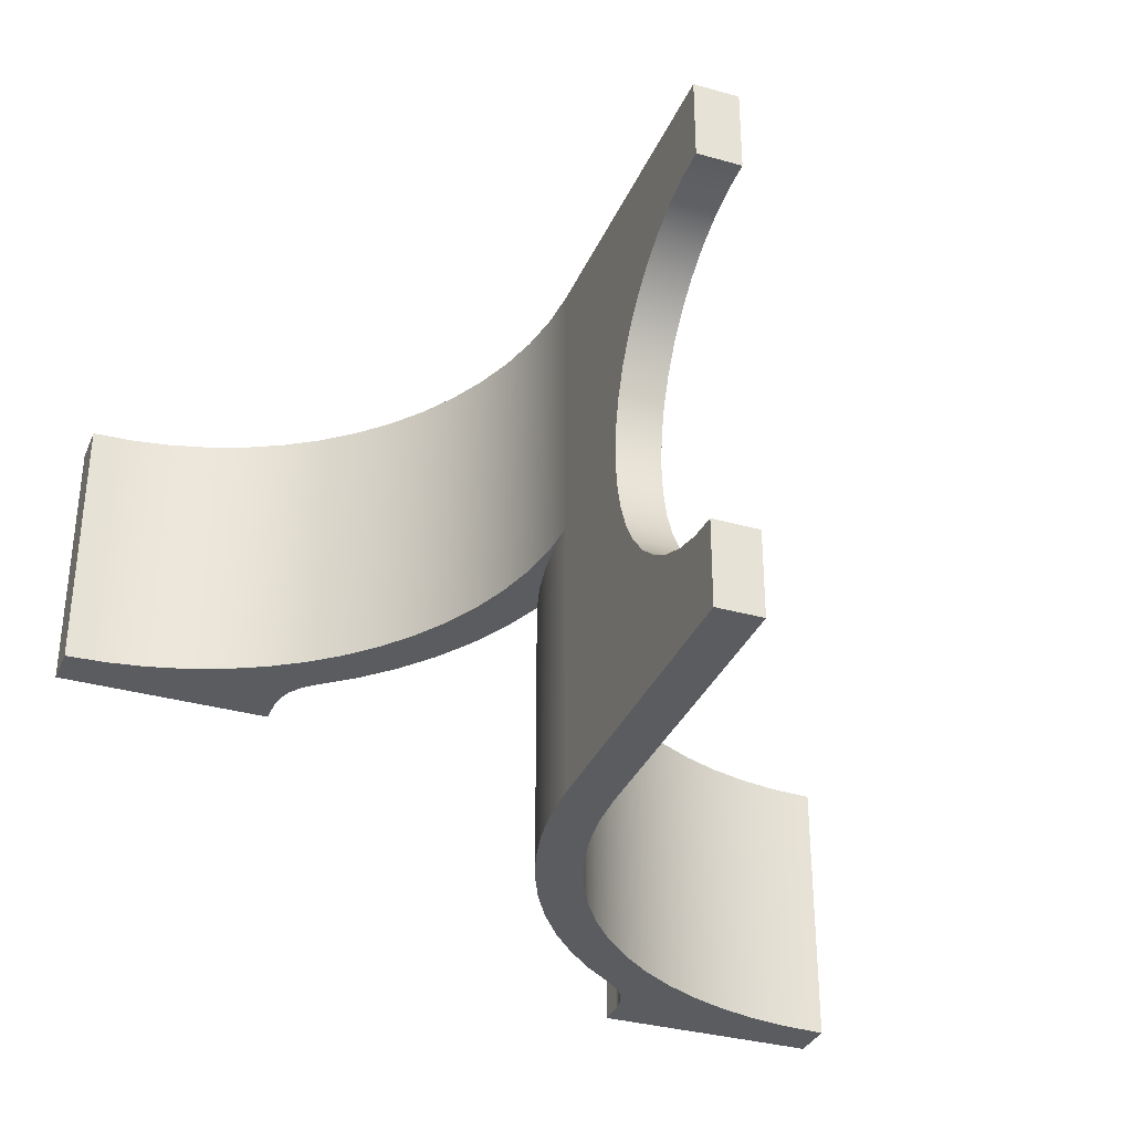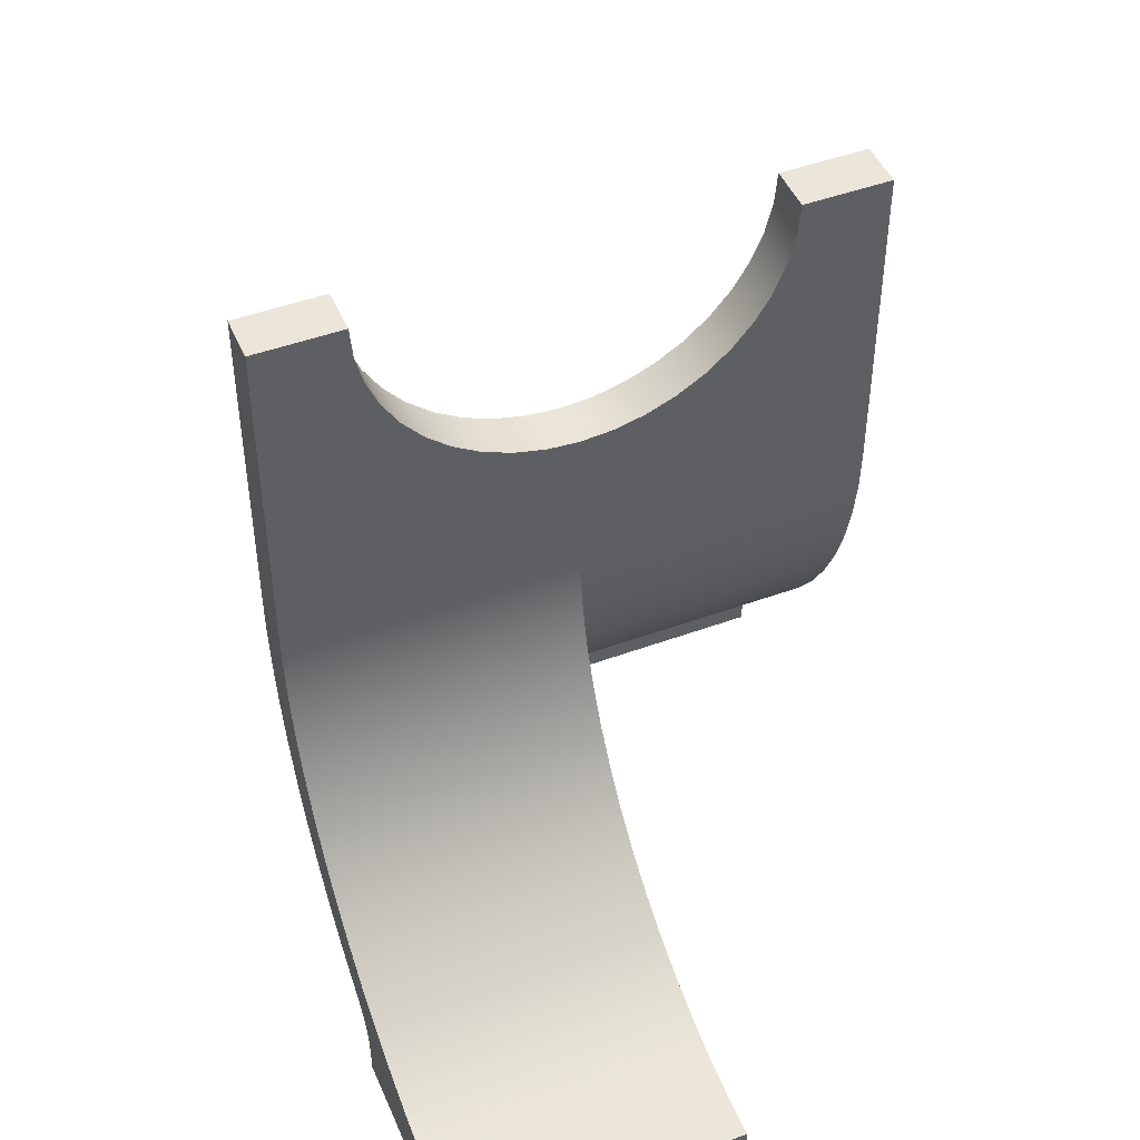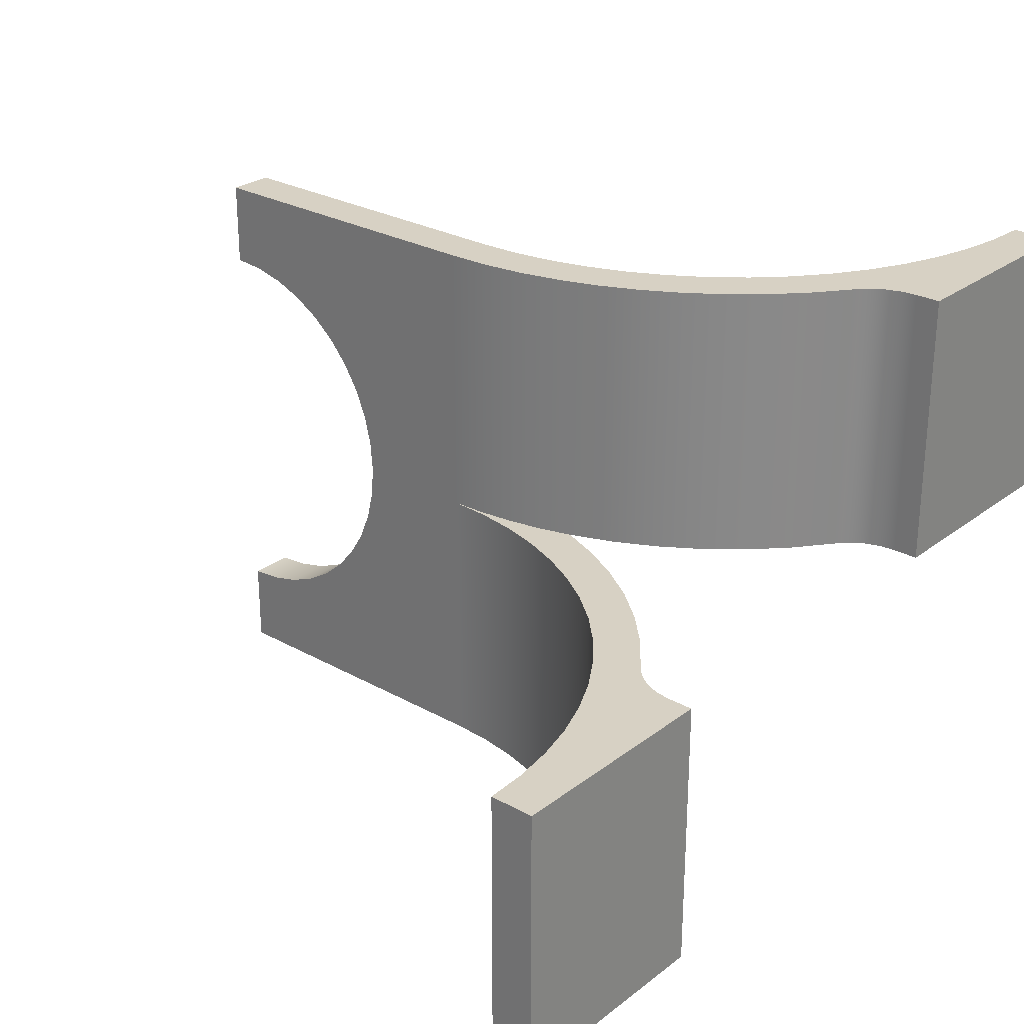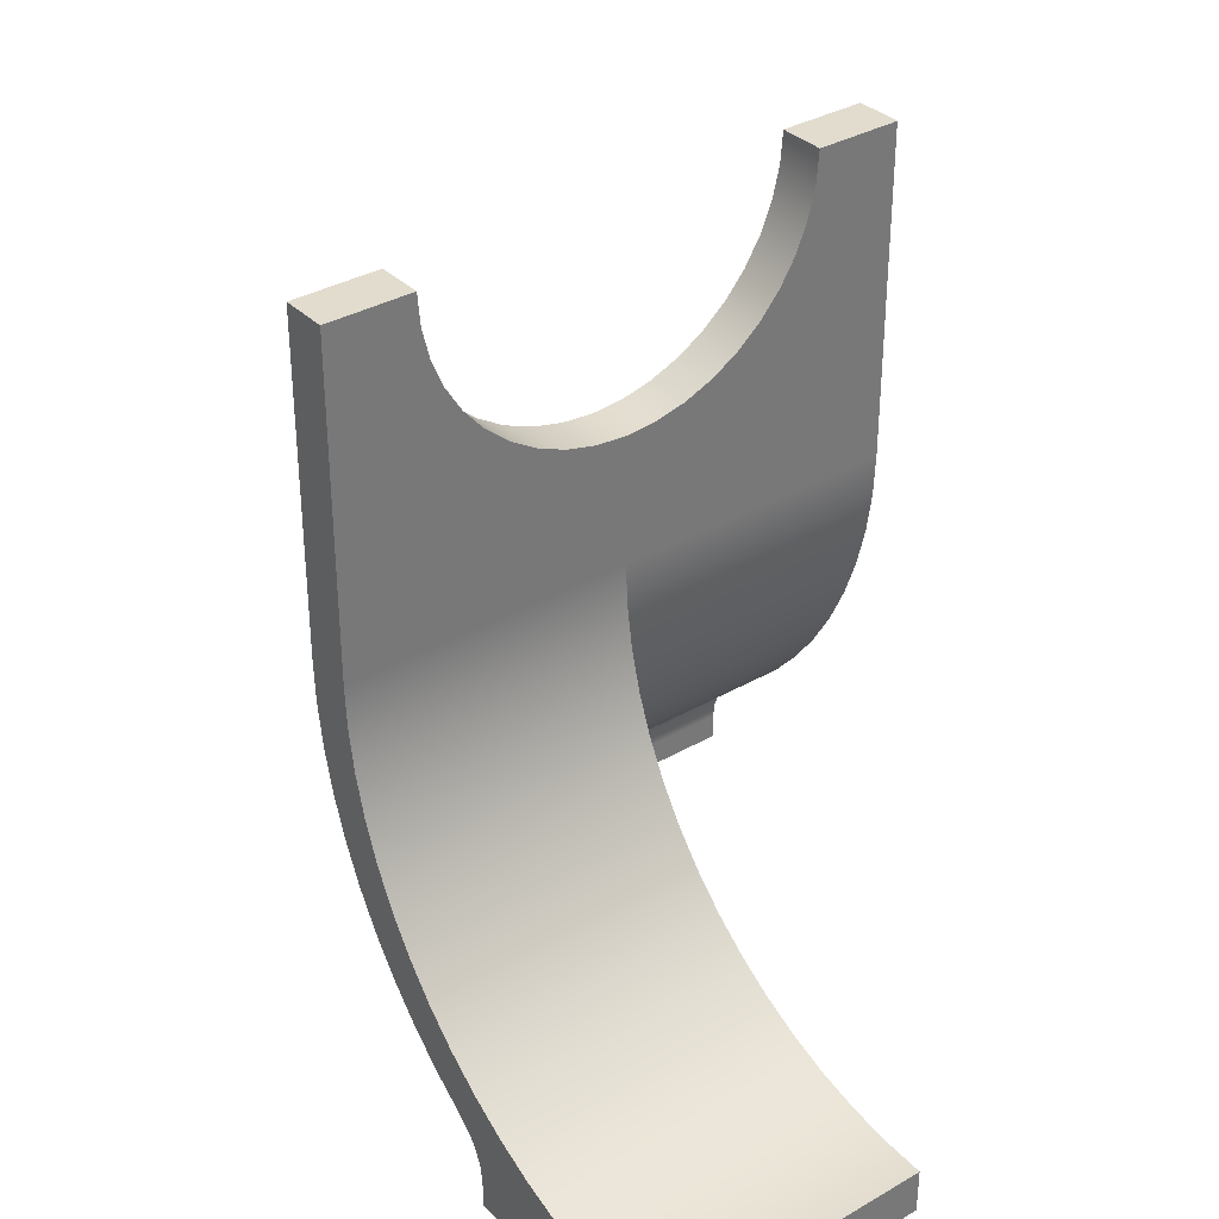
<metadata>
{"format":"obj","ext":"obj","renderer":"f3d","projection":"perspective","resolution":1024,"background":"white","views":[{"elev":-33.8,"azim":159.0,"up":"+Z"},{"elev":47.0,"azim":-112.6,"up":"+Y"},{"elev":27.1,"azim":-49.3,"up":"+Z"},{"elev":34.6,"azim":-127.8,"up":"+Y"}]}
</metadata>
<code>
v -2.336 7.5 1.75
v -2.336 7.226 1.728
v -2.336 6.959 1.664
v -2.336 6.706 1.559
v -2.336 6.471 1.416
v -2.336 6.263 1.237
v -2.336 6.084 1.029
v -2.336 5.941 0.7945
v -2.336 5.836 0.5408
v -2.336 5.772 0.2738
v -2.336 5.75 -2.143e-16
v -2.336 5.772 -0.2738
v -2.336 5.836 -0.5408
v -2.336 5.941 -0.7945
v -2.336 6.084 -1.029
v -2.336 6.263 -1.237
v -2.336 6.471 -1.416
v -2.336 6.706 -1.559
v -2.336 6.959 -1.664
v -2.336 7.226 -1.728
v -2.336 7.5 -1.75
v -2.736 7.5 -1.75
v -2.736 7.226 -1.728
v -2.736 6.959 -1.664
v -2.736 6.706 -1.559
v -2.736 6.471 -1.416
v -2.736 6.263 -1.237
v -2.736 6.084 -1.029
v -2.736 5.941 -0.7945
v -2.736 5.836 -0.5408
v -2.736 5.772 -0.2738
v -2.736 5.75 2.143e-16
v -2.736 5.772 0.2738
v -2.736 5.836 0.5408
v -2.736 5.941 0.7945
v -2.736 6.084 1.029
v -2.736 6.263 1.237
v -2.736 6.471 1.416
v -2.736 6.706 1.559
v -2.736 6.959 1.664
v -2.736 7.226 1.728
v -2.736 7.5 1.75
v -2.336 7.5 -1.75
v -2.336 7.226 -1.728
v -2.336 6.959 -1.664
v -2.336 6.706 -1.559
v -2.336 6.471 -1.416
v -2.336 6.263 -1.237
v -2.336 6.084 -1.029
v -2.336 5.941 -0.7945
v -2.336 5.836 -0.5408
v -2.336 5.772 -0.2738
v -2.336 5.75 -2.143e-16
v -2.336 5.772 0.2738
v -2.336 5.836 0.5408
v -2.336 5.941 0.7945
v -2.336 6.084 1.029
v -2.336 6.263 1.237
v -2.336 6.471 1.416
v -2.336 6.706 1.559
v -2.336 6.959 1.664
v -2.336 7.226 1.728
v -2.336 7.5 1.75
v -2.336 7.5 2.5
v -2.336 4.647 2.5
v -2.336 4.647 0
v -2.336 4.647 -2.5
v -2.336 7.5 -2.5
v -2.336 7.5 1.75
v -2.736 7.5 1.75
v -2.736 7.5 2.5
v -2.336 7.5 2.5
v -6.236 0.7473 0
v -6.236 1.147 0
v -6.236 1.147 -2.5
v -6.236 0.7473 -2.5
v -4.236 0.7473 0
v -6.236 0.7473 0
v -6.236 0.7473 -2.5
v -4.236 0.7473 -2.5
v -4.236 0.9744 0
v -4.236 0.7473 0
v -4.236 0.7473 -2.5
v -4.236 0.9744 -2.5
v -3.983 1.464 0
v -4.088 1.368 0
v -4.169 1.25 0
v -4.219 1.116 0
v -4.236 0.9744 0
v -4.236 0.9744 -2.5
v -4.219 1.116 -2.5
v -4.169 1.25 -2.5
v -4.088 1.368 -2.5
v -3.983 1.464 -2.5
v -2.536 3.414 0
v -2.686 3.032 0
v -2.876 2.667 0
v -3.104 2.324 0
v -3.366 2.007 0
v -3.66 1.719 0
v -3.983 1.464 0
v -3.983 1.464 -2.5
v -3.689 1.693 -2.5
v -3.419 1.95 -2.5
v -3.175 2.23 -2.5
v -2.958 2.533 -2.5
v -2.772 2.855 -2.5
v -2.617 3.194 -2.5
v -2.495 3.545 -2.5
v -2.407 3.907 -2.5
v -2.354 4.275 -2.5
v -2.336 4.647 -2.5
v -2.336 4.647 0
v -2.348 4.334 0
v -2.386 4.023 0
v -2.449 3.716 0
v -6.236 1.147 0
v -5.87 1.166 0
v -5.508 1.224 0
v -5.154 1.319 0
v -4.812 1.45 0
v -4.486 1.616 0
v -4.179 1.816 0
v -3.894 2.046 0
v -3.635 2.305 0
v -3.404 2.59 0
v -3.205 2.897 0
v -3.038 3.224 0
v -2.907 3.566 0
v -2.812 3.92 0
v -2.755 4.281 0
v -2.736 4.647 0
v -2.736 4.647 -2.5
v -2.755 4.281 -2.5
v -2.812 3.92 -2.5
v -2.907 3.566 -2.5
v -3.038 3.224 -2.5
v -3.205 2.897 -2.5
v -3.404 2.59 -2.5
v -3.635 2.305 -2.5
v -3.894 2.046 -2.5
v -4.179 1.816 -2.5
v -4.486 1.616 -2.5
v -4.812 1.45 -2.5
v -5.154 1.319 -2.5
v -5.508 1.224 -2.5
v -5.87 1.166 -2.5
v -6.236 1.147 -2.5
v -2.536 3.414 0
v -2.623 3.716 0
v -2.686 4.023 0
v -2.723 4.334 0
v -2.736 4.647 0
v -2.755 4.281 0
v -2.812 3.92 0
v -2.907 3.566 0
v -3.038 3.224 0
v -3.205 2.897 0
v -3.404 2.59 0
v -3.635 2.305 0
v -3.894 2.046 0
v -4.179 1.816 0
v -4.486 1.616 0
v -4.812 1.45 0
v -5.154 1.319 0
v -5.508 1.224 0
v -5.87 1.166 0
v -6.236 1.147 0
v -6.236 0.7473 0
v -4.236 0.7473 0
v -4.236 0.9744 0
v -4.219 1.116 0
v -4.169 1.25 0
v -4.088 1.368 0
v -3.983 1.464 0
v -3.66 1.719 0
v -3.366 2.007 0
v -3.104 2.324 0
v -2.876 2.667 0
v -2.686 3.032 0
v -6.236 1.147 -2.5
v -5.87 1.166 -2.5
v -5.508 1.224 -2.5
v -5.154 1.319 -2.5
v -4.812 1.45 -2.5
v -4.486 1.616 -2.5
v -4.179 1.816 -2.5
v -3.894 2.046 -2.5
v -3.635 2.305 -2.5
v -3.404 2.59 -2.5
v -3.205 2.897 -2.5
v -3.038 3.224 -2.5
v -2.907 3.566 -2.5
v -2.812 3.92 -2.5
v -2.755 4.281 -2.5
v -2.736 4.647 -2.5
v -2.736 7.5 -2.5
v -2.336 7.5 -2.5
v -2.336 4.647 -2.5
v -2.354 4.275 -2.5
v -2.407 3.907 -2.5
v -2.495 3.545 -2.5
v -2.617 3.194 -2.5
v -2.772 2.855 -2.5
v -2.958 2.533 -2.5
v -3.175 2.23 -2.5
v -3.419 1.95 -2.5
v -3.689 1.693 -2.5
v -3.983 1.464 -2.5
v -4.088 1.368 -2.5
v -4.169 1.25 -2.5
v -4.219 1.116 -2.5
v -4.236 0.9744 -2.5
v -4.236 0.7473 -2.5
v -6.236 0.7473 -2.5
v 1.164 1.147 0
v 0.7983 1.166 0
v 0.4365 1.224 0
v 0.08261 1.319 0
v -0.2594 1.45 0
v -0.5858 1.616 0
v -0.8931 1.816 0
v -1.178 2.046 0
v -1.437 2.305 0
v -1.667 2.59 0
v -1.867 2.897 0
v -2.033 3.224 0
v -2.165 3.566 0
v -2.259 3.92 0
v -2.317 4.281 0
v -2.336 4.647 0
v -2.336 4.647 2.5
v -2.317 4.281 2.5
v -2.259 3.92 2.5
v -2.165 3.566 2.5
v -2.033 3.224 2.5
v -1.867 2.897 2.5
v -1.667 2.59 2.5
v -1.437 2.305 2.5
v -1.178 2.046 2.5
v -0.8931 1.816 2.5
v -0.5858 1.616 2.5
v -0.2594 1.45 2.5
v 0.08261 1.319 2.5
v 0.4365 1.224 2.5
v 0.7983 1.166 2.5
v 1.164 1.147 2.5
v 1.164 0.7473 0
v 1.164 1.147 0
v 1.164 1.147 2.5
v 1.164 0.7473 2.5
v -0.8358 0.7473 0
v 1.164 0.7473 0
v 1.164 0.7473 2.5
v -0.8358 0.7473 2.5
v -0.8358 0.9744 0
v -0.8358 0.7473 0
v -0.8358 0.7473 2.5
v -0.8358 0.9744 2.5
v -1.089 1.464 0
v -0.9832 1.368 0
v -0.9029 1.25 0
v -0.8528 1.116 0
v -0.8358 0.9744 0
v -0.8358 0.9744 2.5
v -0.8528 1.116 2.5
v -0.9029 1.25 2.5
v -0.9832 1.368 2.5
v -1.089 1.464 2.5
v -2.736 4.647 0
v -2.723 4.334 0
v -2.686 4.023 0
v -2.623 3.716 0
v -2.536 3.414 0
v -2.385 3.032 0
v -2.195 2.667 0
v -1.968 2.324 0
v -1.706 2.007 0
v -1.412 1.719 0
v -1.089 1.464 0
v -1.089 1.464 2.5
v -1.382 1.693 2.5
v -1.652 1.95 2.5
v -1.897 2.23 2.5
v -2.113 2.533 2.5
v -2.3 2.855 2.5
v -2.455 3.194 2.5
v -2.577 3.545 2.5
v -2.665 3.907 2.5
v -2.718 4.275 2.5
v -2.736 4.647 2.5
v -2.736 7.5 1.75
v -2.736 7.226 1.728
v -2.736 6.959 1.664
v -2.736 6.706 1.559
v -2.736 6.471 1.416
v -2.736 6.263 1.237
v -2.736 6.084 1.029
v -2.736 5.941 0.7945
v -2.736 5.836 0.5408
v -2.736 5.772 0.2738
v -2.736 5.75 2.143e-16
v -2.736 5.772 -0.2738
v -2.736 5.836 -0.5408
v -2.736 5.941 -0.7945
v -2.736 6.084 -1.029
v -2.736 6.263 -1.237
v -2.736 6.471 -1.416
v -2.736 6.706 -1.559
v -2.736 6.959 -1.664
v -2.736 7.226 -1.728
v -2.736 7.5 -1.75
v -2.736 7.5 -2.5
v -2.736 4.647 -2.5
v -2.736 4.647 0
v -2.736 4.647 2.5
v -2.736 7.5 2.5
v -2.736 7.5 -1.75
v -2.336 7.5 -1.75
v -2.336 7.5 -2.5
v -2.736 7.5 -2.5
v -2.336 4.647 2.5
v -2.336 7.5 2.5
v -2.736 7.5 2.5
v -2.736 4.647 2.5
v -2.718 4.275 2.5
v -2.665 3.907 2.5
v -2.577 3.545 2.5
v -2.455 3.194 2.5
v -2.3 2.855 2.5
v -2.113 2.533 2.5
v -1.897 2.23 2.5
v -1.652 1.95 2.5
v -1.382 1.693 2.5
v -1.089 1.464 2.5
v -0.9832 1.368 2.5
v -0.9029 1.25 2.5
v -0.8528 1.116 2.5
v -0.8358 0.9744 2.5
v -0.8358 0.7473 2.5
v 1.164 0.7473 2.5
v 1.164 1.147 2.5
v 0.7983 1.166 2.5
v 0.4365 1.224 2.5
v 0.08261 1.319 2.5
v -0.2594 1.45 2.5
v -0.5858 1.616 2.5
v -0.8931 1.816 2.5
v -1.178 2.046 2.5
v -1.437 2.305 2.5
v -1.667 2.59 2.5
v -1.867 2.897 2.5
v -2.033 3.224 2.5
v -2.165 3.566 2.5
v -2.259 3.92 2.5
v -2.317 4.281 2.5
v -2.536 3.414 0
v -2.449 3.716 0
v -2.386 4.023 0
v -2.348 4.334 0
v -2.336 4.647 0
v -2.317 4.281 0
v -2.259 3.92 0
v -2.165 3.566 0
v -2.033 3.224 0
v -1.867 2.897 0
v -1.667 2.59 0
v -1.437 2.305 0
v -1.178 2.046 0
v -0.8931 1.816 0
v -0.5858 1.616 0
v -0.2594 1.45 0
v 0.08261 1.319 0
v 0.4365 1.224 0
v 0.7983 1.166 0
v 1.164 1.147 0
v 1.164 0.7473 0
v -0.8358 0.7473 0
v -0.8358 0.9744 0
v -0.8528 1.116 0
v -0.9029 1.25 0
v -0.9832 1.368 0
v -1.089 1.464 0
v -1.412 1.719 0
v -1.706 2.007 0
v -1.968 2.324 0
v -2.195 2.667 0
v -2.385 3.032 0
g ed7974e4-e34a-11ea-9b2a-54bf646e7e1f
f 42 1 41
f 41 1 2
f 41 2 40
f 40 2 3
f 40 3 39
f 39 3 4
f 39 4 38
f 38 4 5
f 38 5 37
f 37 5 6
f 37 6 36
f 36 6 7
f 36 7 35
f 35 7 8
f 35 8 34
f 34 8 9
f 34 9 33
f 33 9 10
f 33 10 32
f 32 10 11
f 32 11 31
f 31 11 12
f 31 12 30
f 30 12 13
f 30 13 29
f 29 13 14
f 29 14 28
f 28 14 15
f 28 15 27
f 27 15 16
f 27 16 26
f 26 16 17
f 26 17 25
f 25 17 18
f 25 18 24
f 24 18 19
f 24 19 23
f 23 19 20
f 23 20 22
f 22 20 21
g ed1422a6-e34a-11ea-8465-54bf646e7e1f
f 43 44 68
f 68 44 45
f 68 45 46
f 68 46 67
f 67 46 47
f 67 47 48
f 48 49 67
f 67 49 50
f 67 50 51
f 67 51 66
f 66 51 52
f 66 52 53
f 53 54 66
f 66 54 55
f 66 55 65
f 65 55 56
f 65 56 57
f 57 58 65
f 65 58 59
f 65 59 60
f 65 60 64
f 64 60 61
f 64 61 62
f 62 63 64
g ed13d48a-e34a-11ea-806c-54bf646e7e1f
f 69 70 72
f 72 70 71
g ed42861e-e34a-11ea-bbd8-54bf646e7e1f
f 73 74 76
f 76 74 75
g ed439790-e34a-11ea-ac6f-54bf646e7e1f
f 77 78 80
f 80 78 79
g ed4481f4-e34a-11ea-a73a-54bf646e7e1f
f 81 82 84
f 84 82 83
g ed454546-e34a-11ea-b690-54bf646e7e1f
f 94 85 93
f 93 85 86
f 93 86 92
f 92 86 87
f 92 87 91
f 91 87 88
f 91 88 90
f 90 88 89
g ed45e18a-e34a-11ea-9935-54bf646e7e1f
f 96 108 95
f 95 108 109
f 95 109 116
f 116 109 110
f 116 110 115
f 115 110 111
f 115 111 114
f 114 111 112
f 114 112 113
f 108 96 107
f 107 96 97
f 107 97 106
f 106 97 98
f 106 98 105
f 105 98 99
f 105 99 104
f 104 99 100
f 104 100 103
f 103 100 101
f 103 101 102
g ed467dda-e34a-11ea-976d-54bf646e7e1f
f 148 117 147
f 147 117 118
f 147 118 119
f 147 119 146
f 146 119 120
f 146 120 145
f 145 120 121
f 145 121 144
f 144 121 122
f 144 122 143
f 143 122 123
f 143 123 142
f 142 123 124
f 142 124 141
f 141 124 125
f 141 125 140
f 140 125 126
f 140 126 139
f 139 126 127
f 139 127 138
f 138 127 128
f 138 128 137
f 137 128 129
f 137 129 136
f 136 129 130
f 136 130 135
f 135 130 131
f 135 131 134
f 134 131 133
f 133 131 132
g ed471a06-e34a-11ea-9ba7-54bf646e7e1f
f 180 149 156
f 156 149 150
f 156 150 155
f 155 150 151
f 155 151 154
f 154 151 152
f 154 152 153
f 156 157 180
f 180 157 179
f 179 157 158
f 179 158 178
f 178 158 159
f 178 159 177
f 177 159 160
f 177 160 176
f 176 160 161
f 176 161 175
f 175 161 162
f 175 162 174
f 174 162 163
f 174 163 173
f 173 163 172
f 172 163 164
f 172 164 171
f 171 164 170
f 170 164 165
f 170 165 166
f 170 166 169
f 169 166 167
f 169 167 168
g ed47b64c-e34a-11ea-8191-54bf646e7e1f
f 181 182 215
f 215 182 183
f 215 183 214
f 214 183 184
f 214 184 185
f 214 185 213
f 213 185 186
f 213 186 212
f 212 186 211
f 211 186 187
f 211 187 210
f 210 187 209
f 209 187 188
f 209 188 208
f 208 188 189
f 208 189 207
f 207 189 190
f 207 190 206
f 206 190 191
f 206 191 205
f 205 191 192
f 205 192 204
f 204 192 203
f 203 192 193
f 203 193 202
f 202 193 194
f 202 194 201
f 201 194 195
f 201 195 200
f 200 195 196
f 200 196 199
f 199 196 198
f 198 196 197
g ed10c748-e34a-11ea-a8b0-54bf646e7e1f
f 247 216 246
f 246 216 217
f 246 217 218
f 246 218 245
f 245 218 219
f 245 219 244
f 244 219 220
f 244 220 243
f 243 220 221
f 243 221 242
f 242 221 222
f 242 222 241
f 241 222 223
f 241 223 240
f 240 223 224
f 240 224 239
f 239 224 225
f 239 225 238
f 238 225 226
f 238 226 237
f 237 226 227
f 237 227 236
f 236 227 228
f 236 228 235
f 235 228 229
f 235 229 234
f 234 229 230
f 234 230 233
f 233 230 232
f 232 230 231
g ed111558-e34a-11ea-b96e-54bf646e7e1f
f 248 249 251
f 251 249 250
g ed118a86-e34a-11ea-9e6f-54bf646e7e1f
f 252 253 255
f 255 253 254
g ed11ffc0-e34a-11ea-9ab3-54bf646e7e1f
f 256 257 259
f 259 257 258
g ed1274e2-e34a-11ea-8c22-54bf646e7e1f
f 269 260 268
f 268 260 261
f 268 261 267
f 267 261 262
f 267 262 266
f 266 262 263
f 266 263 265
f 265 263 264
g ed12ea22-e34a-11ea-9433-54bf646e7e1f
f 270 271 291
f 291 271 290
f 290 271 272
f 290 272 289
f 289 272 273
f 289 273 288
f 288 273 274
f 288 274 287
f 287 274 275
f 287 275 286
f 286 275 276
f 286 276 285
f 285 276 277
f 285 277 284
f 284 277 278
f 284 278 283
f 283 278 279
f 283 279 282
f 282 279 280
f 282 280 281
g ed135f58-e34a-11ea-ae65-54bf646e7e1f
f 292 293 317
f 317 293 294
f 317 294 295
f 317 295 316
f 316 295 296
f 316 296 297
f 297 298 316
f 316 298 299
f 316 299 300
f 316 300 315
f 315 300 301
f 315 301 302
f 302 303 315
f 315 303 304
f 315 304 314
f 314 304 305
f 314 305 306
f 306 307 314
f 314 307 308
f 314 308 309
f 314 309 313
f 313 309 310
f 313 310 311
f 311 312 313
g ed7ecc38-e34a-11ea-97a7-54bf646e7e1f
f 318 319 321
f 321 319 320
g ed1470c6-e34a-11ea-90f9-54bf646e7e1f
f 323 324 322
f 322 324 325
f 322 325 326
f 322 326 356
f 356 326 327
f 356 327 355
f 355 327 328
f 355 328 354
f 354 328 329
f 354 329 353
f 353 329 330
f 353 330 331
f 353 331 352
f 352 331 332
f 352 332 351
f 351 332 333
f 351 333 350
f 350 333 334
f 350 334 349
f 349 334 335
f 349 335 348
f 348 335 336
f 348 336 337
f 348 337 347
f 347 337 338
f 347 338 339
f 347 339 346
f 346 339 340
f 346 340 345
f 345 340 344
f 344 340 341
f 344 341 343
f 343 341 342
g ed14e5fe-e34a-11ea-aa0e-54bf646e7e1f
f 388 357 364
f 364 357 358
f 364 358 363
f 363 358 359
f 363 359 362
f 362 359 360
f 362 360 361
f 364 365 388
f 388 365 387
f 387 365 366
f 387 366 386
f 386 366 367
f 386 367 385
f 385 367 368
f 385 368 384
f 384 368 369
f 384 369 383
f 383 369 370
f 383 370 382
f 382 370 371
f 382 371 381
f 381 371 380
f 380 371 372
f 380 372 379
f 379 372 378
f 378 372 373
f 378 373 374
f 378 374 377
f 377 374 375
f 377 375 376

</code>
